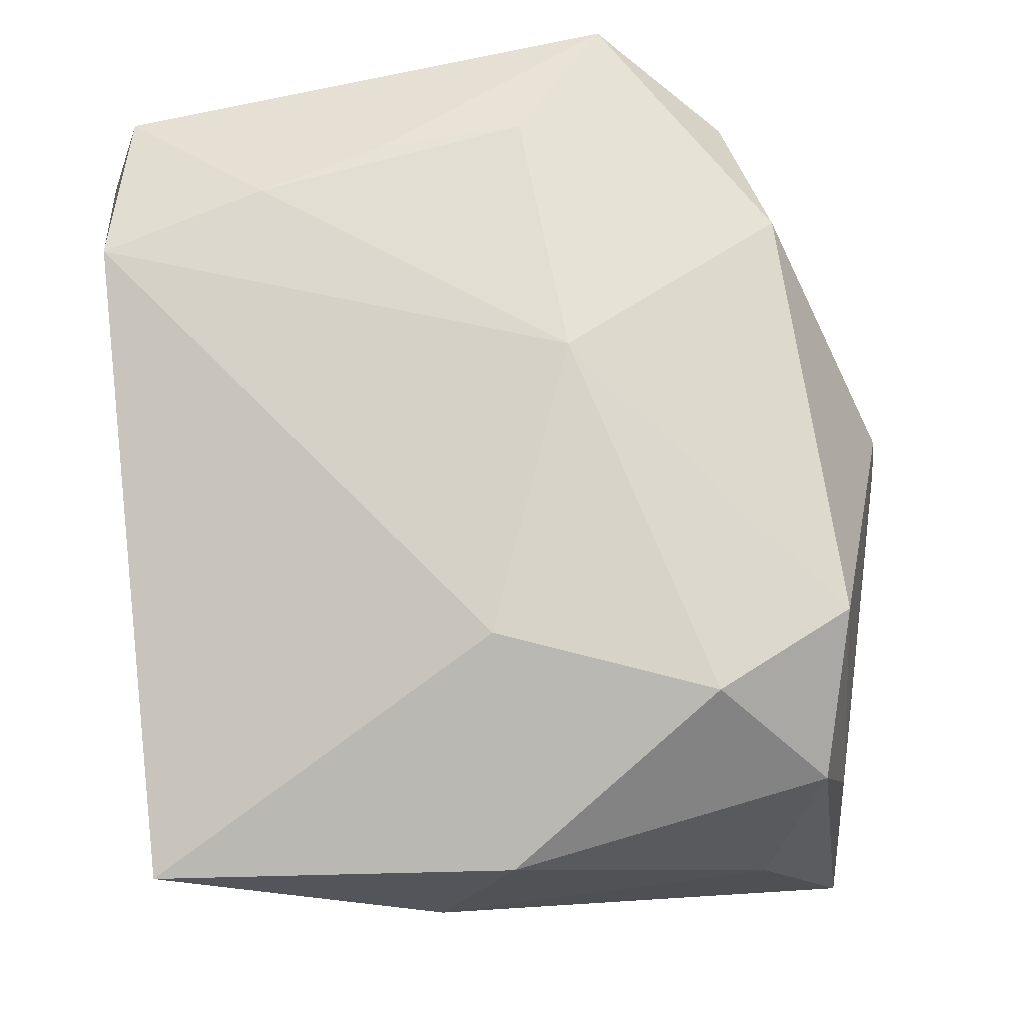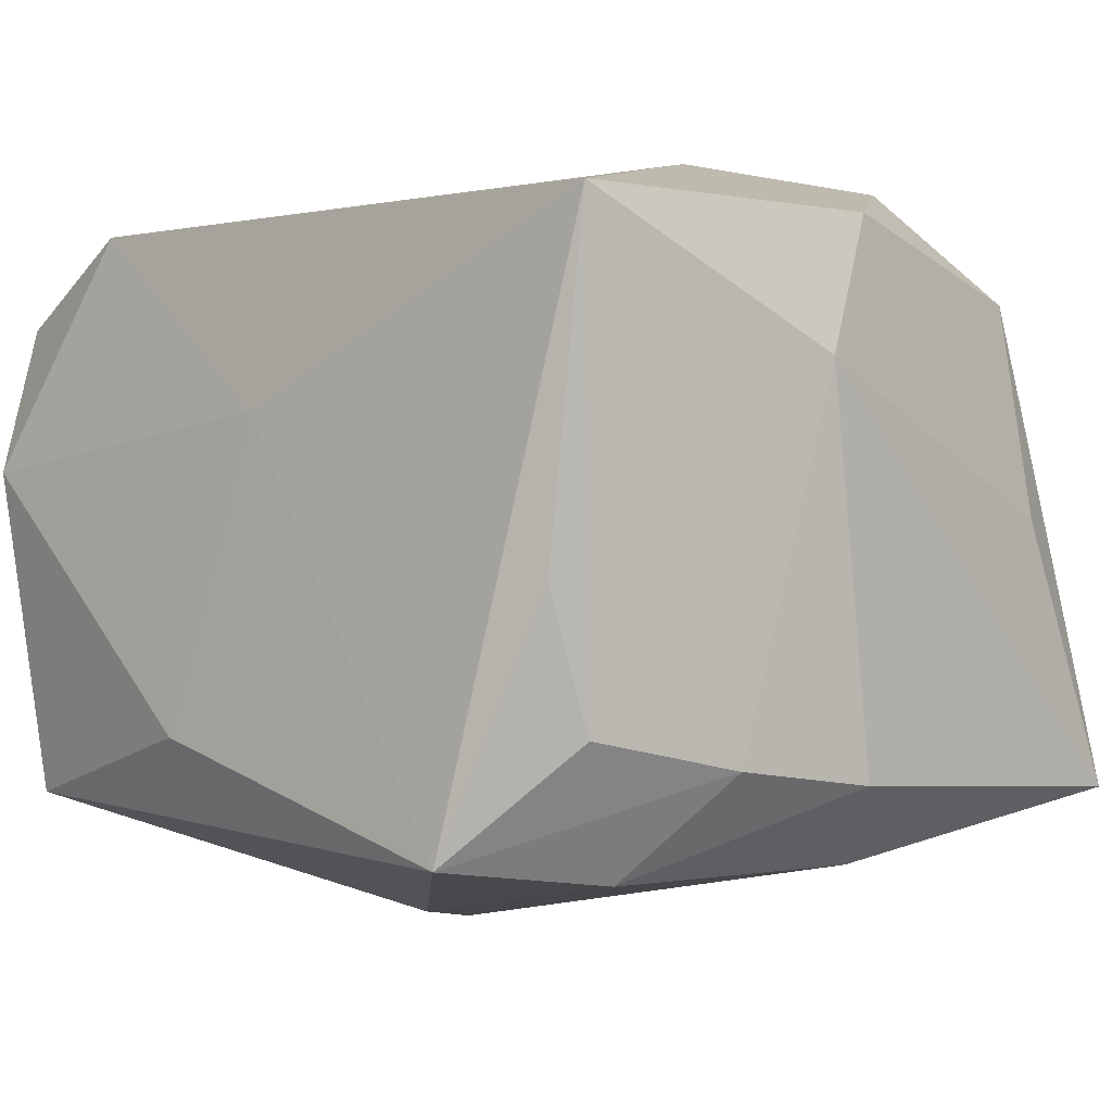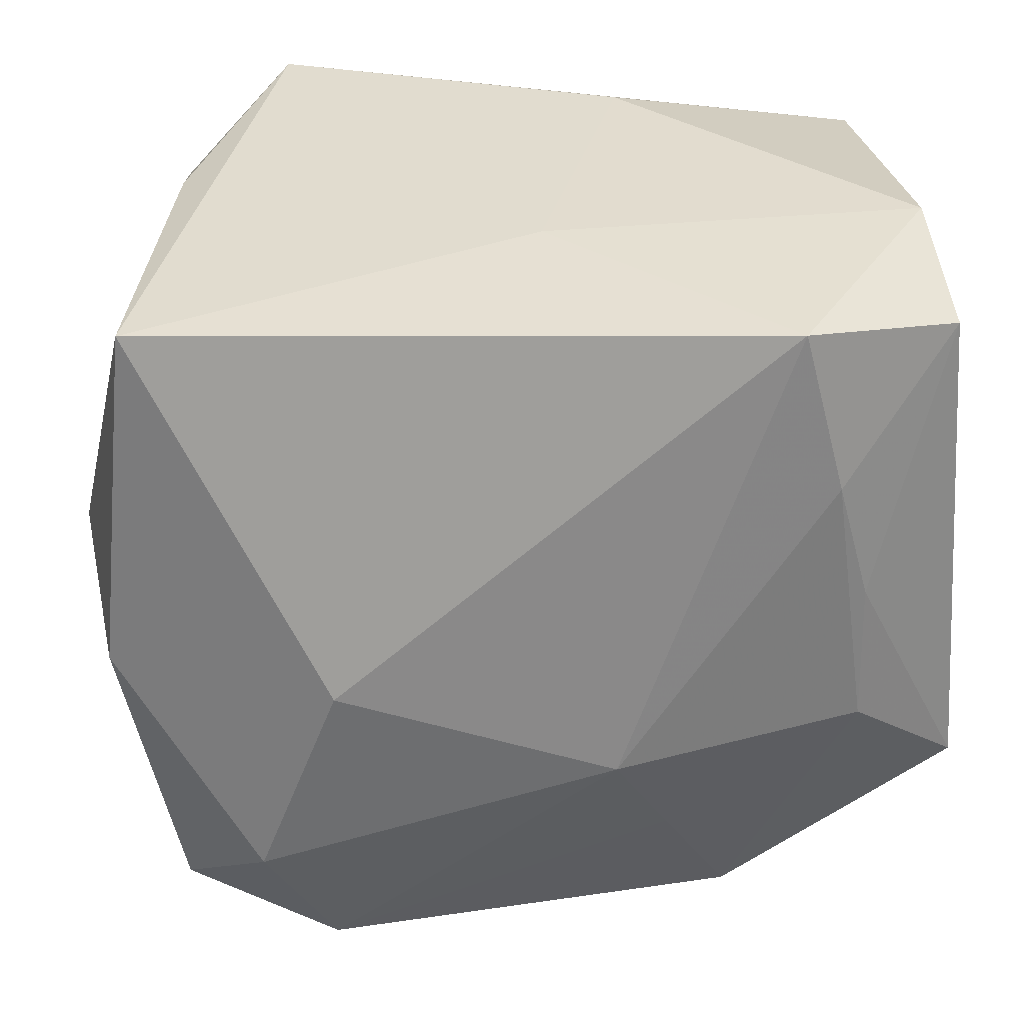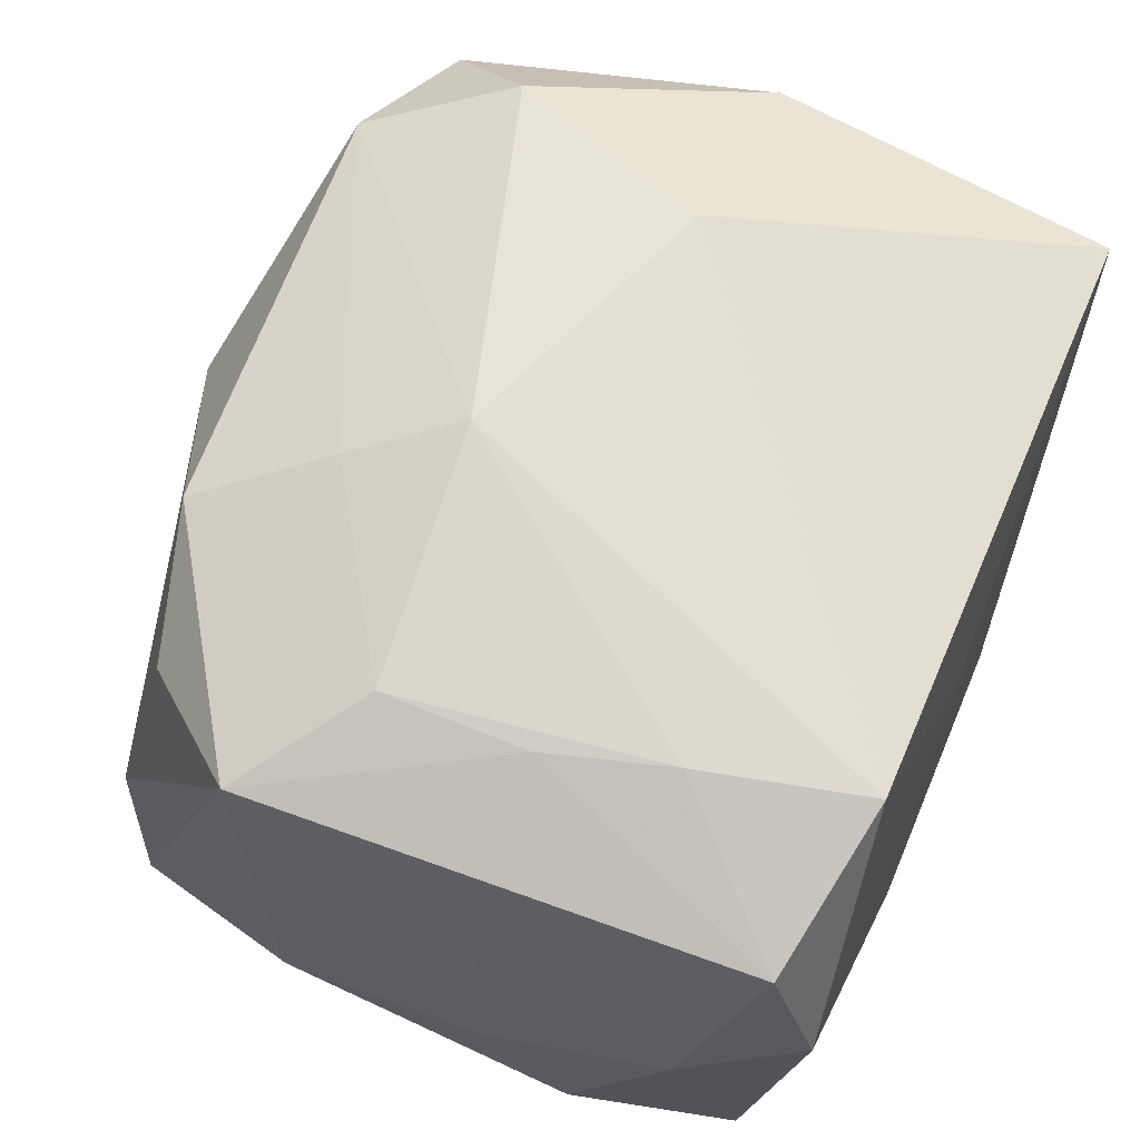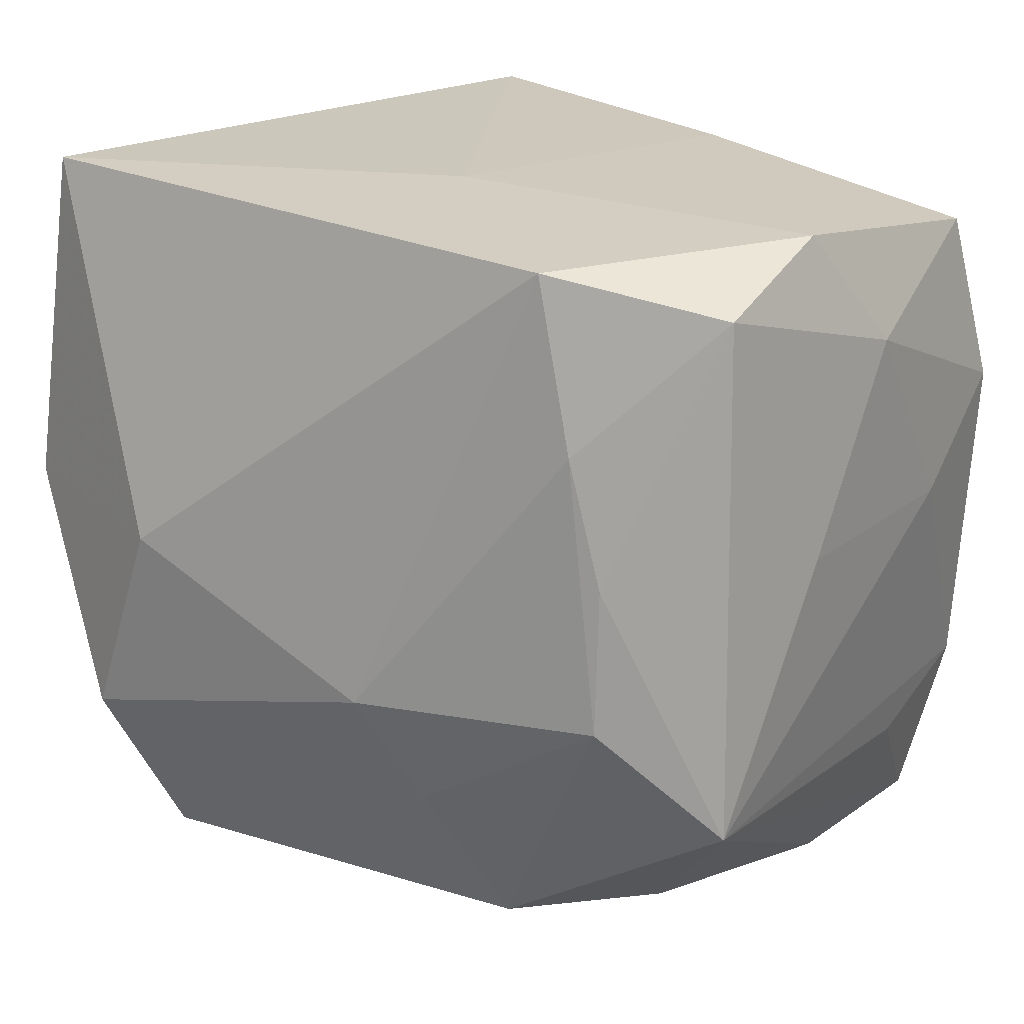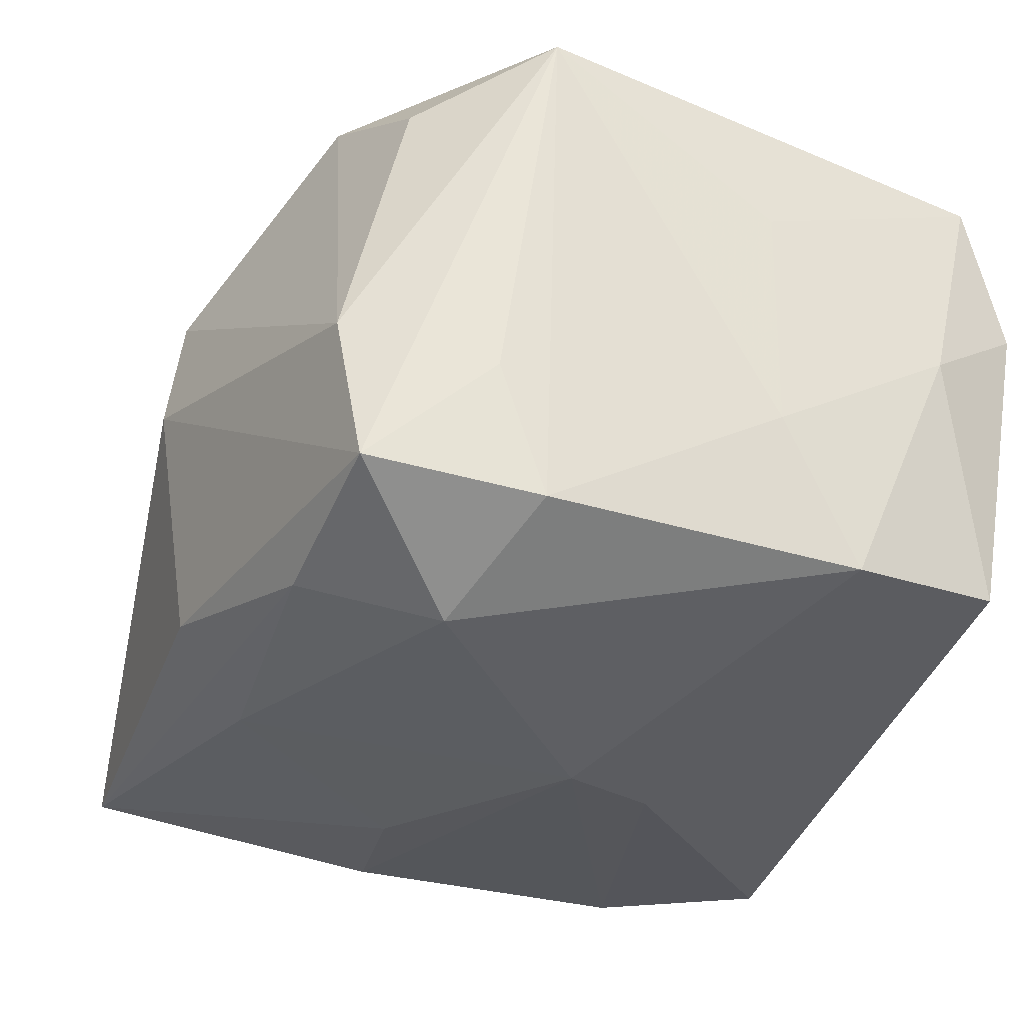
<metadata>
{"format":"obj","ext":"obj","renderer":"f3d","projection":"perspective","resolution":1024,"background":"white","views":[{"elev":76.1,"azim":-96.9,"up":"+Z"},{"elev":-5.1,"azim":-138.2,"up":"+Z"},{"elev":34.2,"azim":-5.2,"up":"+Y"},{"elev":62.8,"azim":112.3,"up":"+Z"},{"elev":21.9,"azim":35.3,"up":"+Y"},{"elev":-31.7,"azim":66.1,"up":"+Z"}]}
</metadata>
<code>
v -0.0005837 -0.02887 0.0008652
v 0.01342 -0.02145 0.01892
v 0.02961 0.0171 -0.0006855
v 0.02941 -0.01141 0.01785
v -0.02223 -0.004568 -0.02135
v 0.02766 -0.01486 -0.00845
v -0.01858 -0.01265 -0.02021
v -0.01196 -0.006771 -0.02236
v -0.02984 0.006588 0.00924
v 0.02975 0.004189 -0.008584
v 0.0234 -0.02427 -0.005223
v -0.02953 -0.02371 -0.01637
v -0.02237 0.02034 -0.01386
v -0.02608 0.02494 0.01738
v -0.01918 -0.01284 0.02388
v 0.02741 0.02199 0.01538
v -0.01484 0.02538 -0.02132
v 0.02526 -0.02307 -0.01587
v 0.02254 -0.01942 0.01412
v -0.01443 -0.02229 0.02103
v 0.01928 0.01318 0.02082
v -0.02243 0.02397 -0.005051
v -0.02794 0.0007916 -0.01638
v -0.0008435 -0.02633 -0.01542
v 0.02773 -0.01172 -0.01747
v -0.0003826 -0.0278 0.008861
v -0.0285 0.001525 0.01894
v 0.02876 0.009879 -0.01814
v 0.001256 0.02538 0.006869
v 0.01645 0.02433 0.02011
v 0.008639 -0.01296 0.02202
v -0.02897 -0.01661 0.001235
v 0.01853 -0.01463 -0.02224
v -0.01912 0.01445 -0.02232
v 0.02699 0.02499 0.005113
v 0.004236 0.006476 -0.02473
v -0.024 -0.02232 0.00667
v 0.007003 -0.0004787 -0.02532
v 0.02167 -0.004871 0.02123
v 0.008565 0.02538 -0.0133
v -0.01388 0.00118 0.0244
v -0.02474 -0.0198 0.01651
v 0.02971 0.004451 0.007601
v 0.004746 -0.006062 0.0244
v 0.01302 -0.0229 -0.01865
v -0.02589 0.01076 -0.01556
v -0.005384 -0.0203 -0.01928
v 0.02154 0.00478 0.02062
v 0.02652 0.0212 -0.0167
f 4 39 2
f 10 4 25
f 44 30 41
f 41 15 44
f 14 46 9
f 14 41 30
f 1 37 12
f 12 37 42
f 43 4 10
f 43 16 4
f 10 25 28
f 21 30 44
f 44 39 21
f 21 16 30
f 42 37 20
f 20 15 42
f 44 15 20
f 11 18 4
f 1 18 11
f 4 18 6
f 6 25 4
f 18 25 6
f 5 12 23
f 9 46 23
f 23 12 9
f 17 46 13
f 46 14 13
f 42 15 27
f 27 14 9
f 15 41 27
f 41 14 27
f 17 14 29
f 29 40 17
f 29 14 30
f 48 39 4
f 48 21 39
f 4 16 48
f 16 21 48
f 2 20 26
f 1 11 26
f 26 11 2
f 26 37 1
f 26 20 37
f 44 20 31
f 31 20 2
f 31 39 44
f 31 2 39
f 4 2 19
f 19 11 4
f 2 11 19
f 22 14 17
f 17 13 22
f 22 13 14
f 32 12 42
f 42 27 32
f 9 12 32
f 32 27 9
f 47 45 12
f 1 12 24
f 12 45 24
f 24 18 1
f 24 45 18
f 5 23 34
f 34 46 17
f 34 23 46
f 5 34 38
f 28 38 49
f 17 40 49
f 33 28 25
f 33 38 28
f 33 25 18
f 18 45 33
f 45 47 33
f 47 38 33
f 36 34 17
f 36 38 34
f 17 49 36
f 36 49 38
f 5 38 8
f 8 47 12
f 8 38 47
f 35 49 40
f 35 29 30
f 40 29 35
f 30 16 35
f 7 12 5
f 5 8 7
f 7 8 12
f 28 49 3
f 49 35 3
f 10 28 3
f 3 35 16
f 3 43 10
f 16 43 3

</code>
